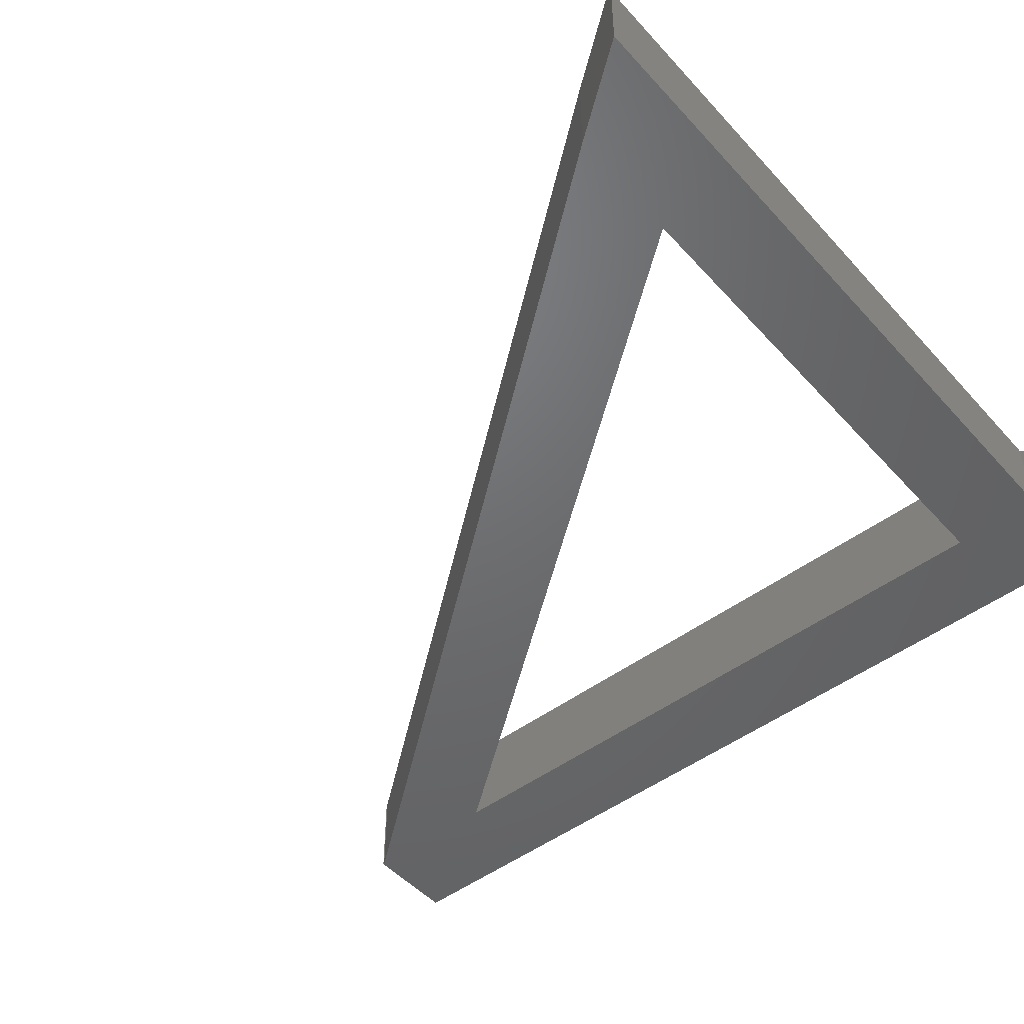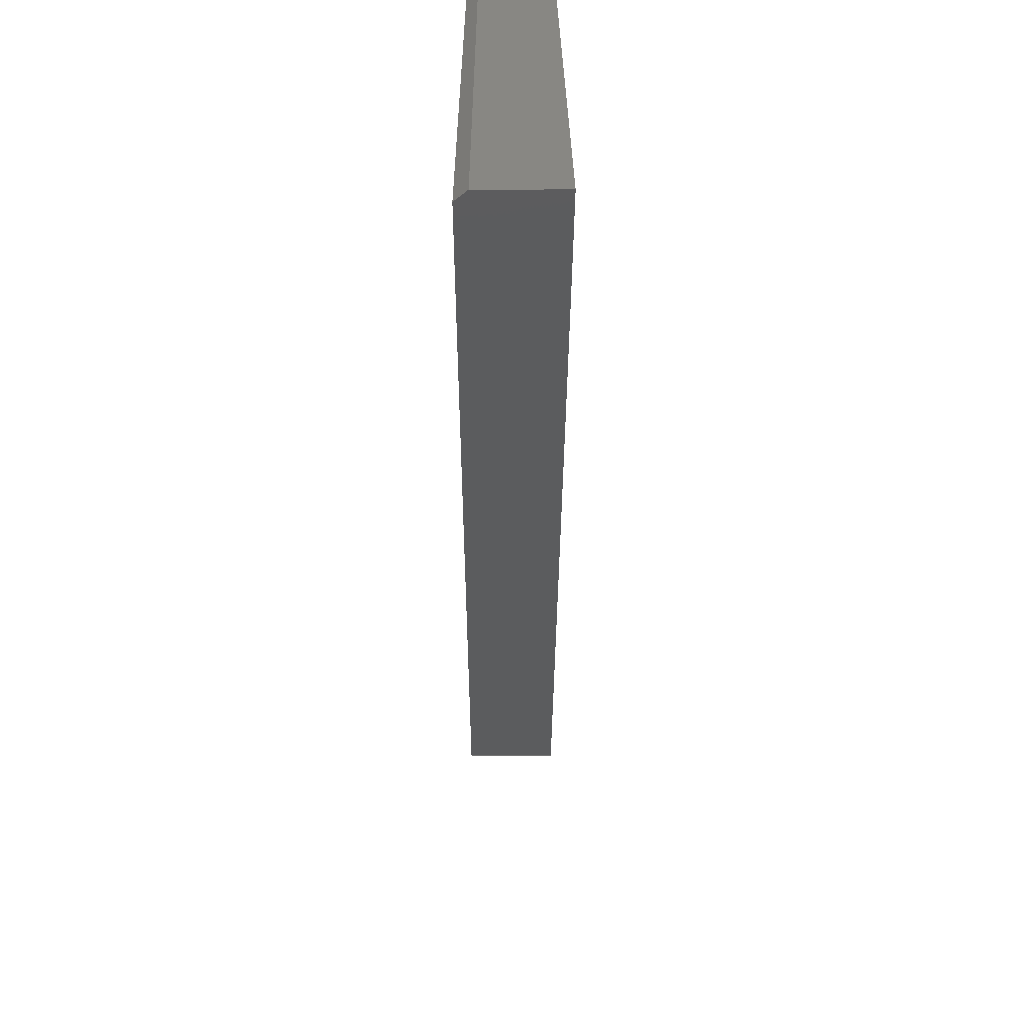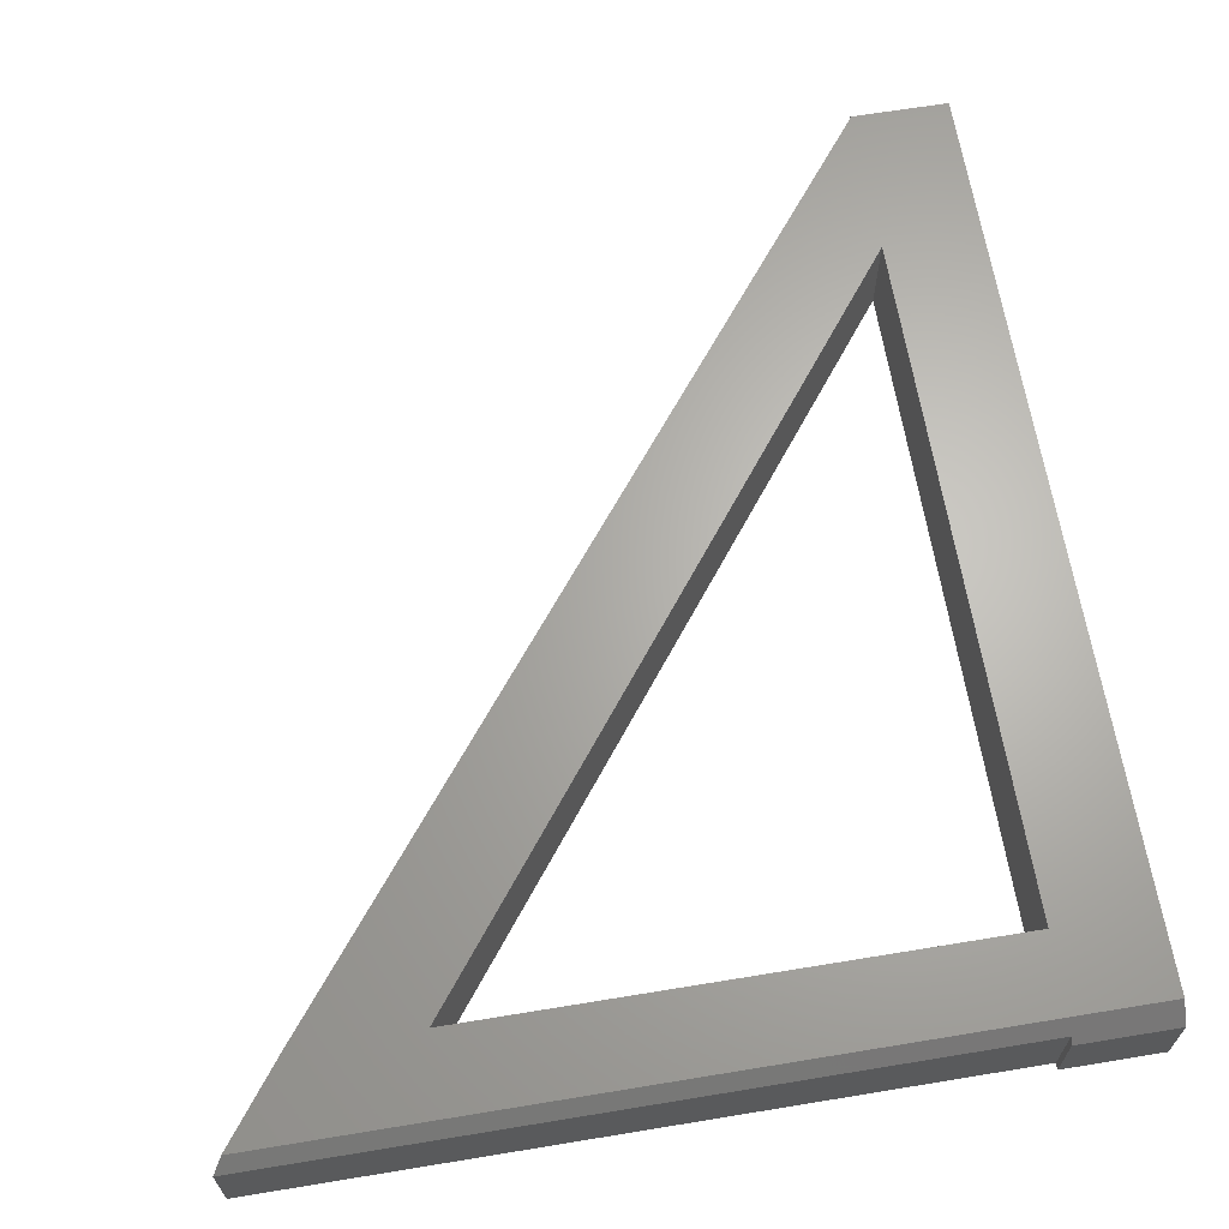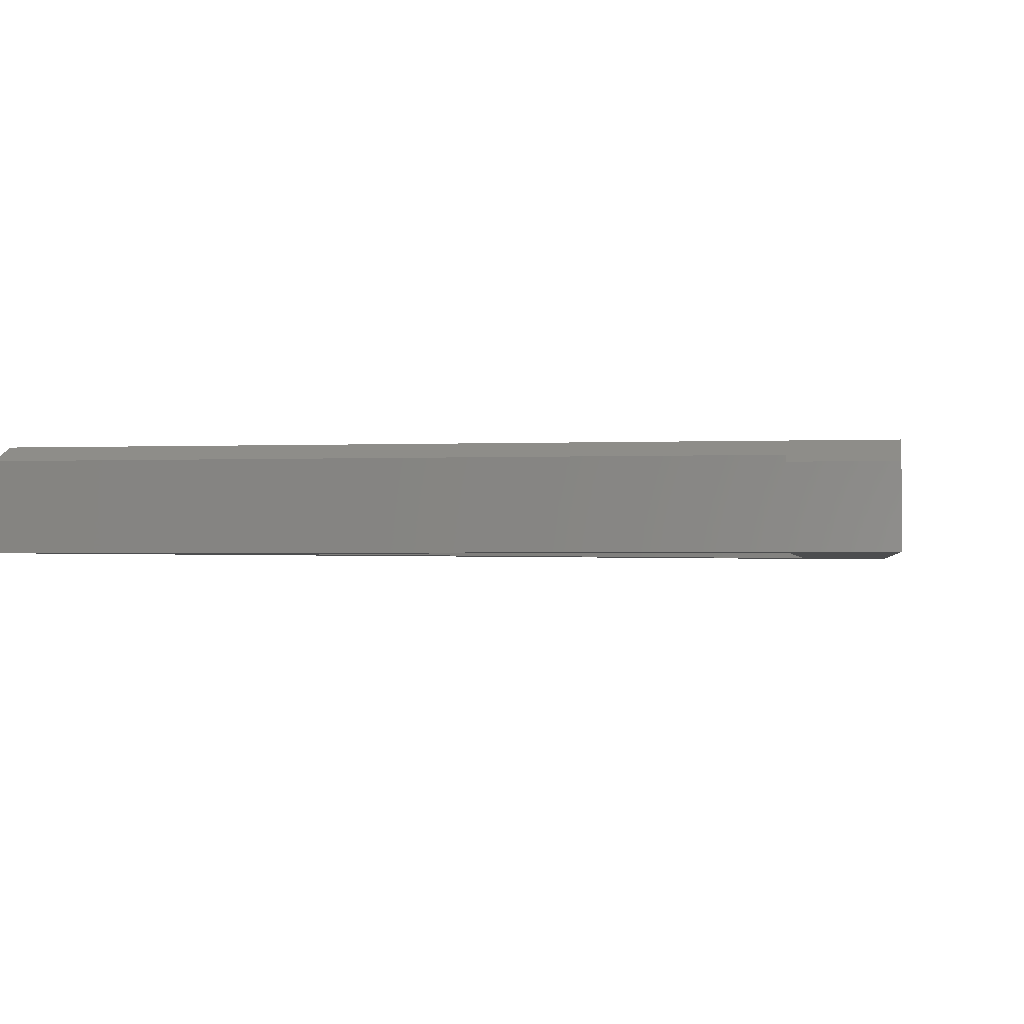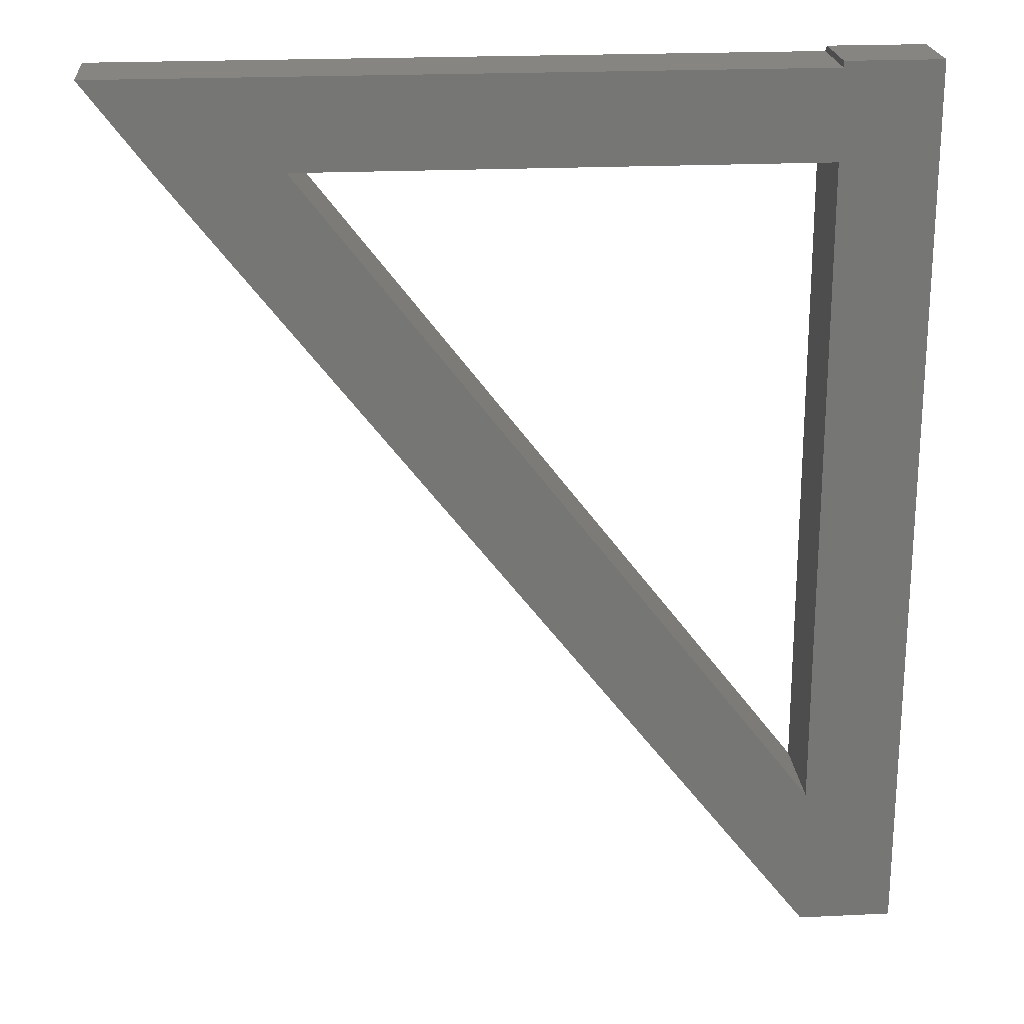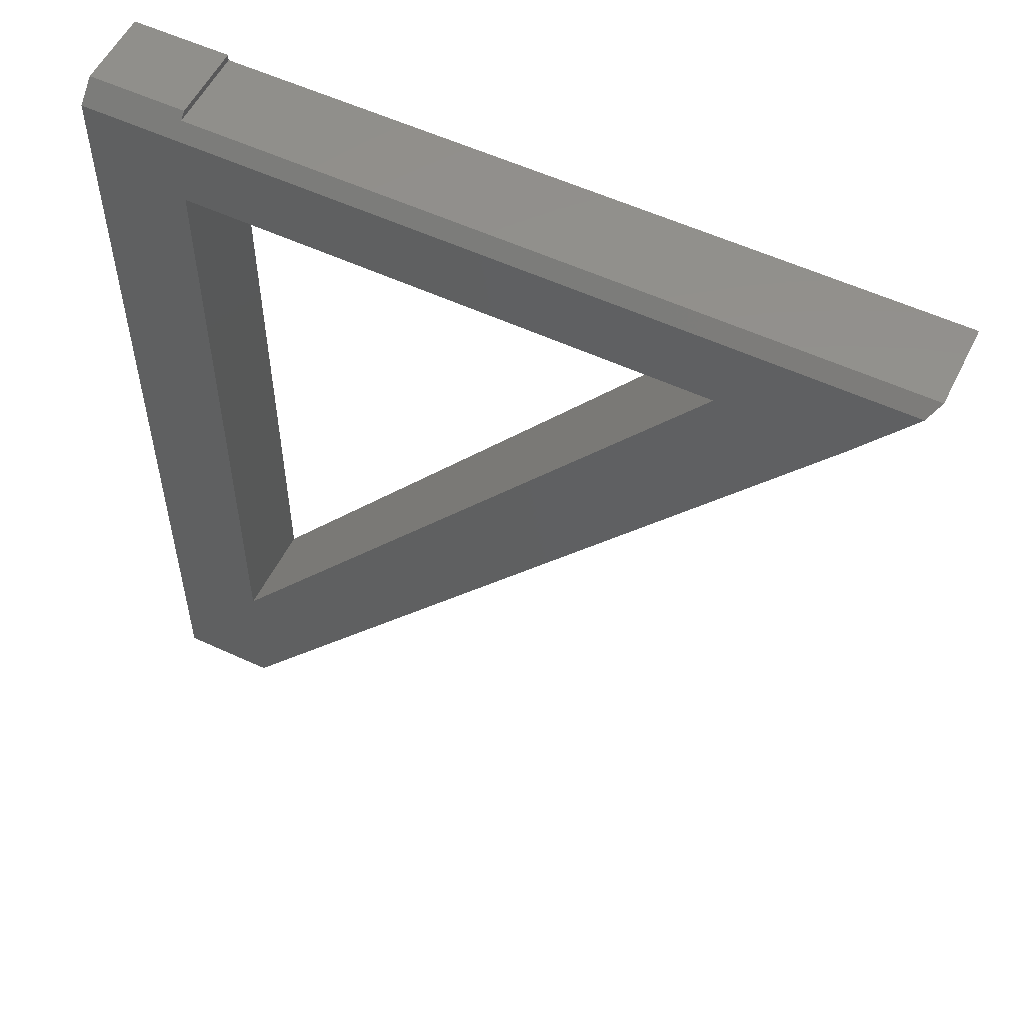
<metadata>
{"format":"stl","ext":"stl","renderer":"f3d","projection":"perspective","resolution":1024,"background":"white","views":[{"elev":-48.7,"azim":129.9,"up":"+Z"},{"elev":24.1,"azim":89.8,"up":"+Y"},{"elev":65.4,"azim":170.6,"up":"+Z"},{"elev":-1.6,"azim":-171.3,"up":"+Z"},{"elev":21.7,"azim":175.2,"up":"+Y"},{"elev":55.3,"azim":26.1,"up":"+Y"}]}
</metadata>
<code>
# stl→obj: 26 verts, 52 faces
v 0 0 0
v 0 0 0.07812
v 0 0.75 0
v 0 0.7344 0.07812
v 0 0.75 0.0625
v 0.07895 0.75 0
v 0.07895 0.75 0.0625
v 0.07895 0.7449 0.0676
v 0.07895 0.7449 0
v 0.07895 0 0.07812
v 0.07895 0.001056 0.07812
v 0.07895 0.1213 0.07812
v 0.07895 0.1263 0.07812
v 0.07895 0.6719 0.07812
v 0.5025 0.6719 0.07812
v 0.6015 0.6719 0.07812
v 0.6484 0.7344 0.07812
v 0.6562 0.7449 0.0676
v 0.6562 0.7449 0
v 0.6015 0.6719 0
v 0.5025 0.6719 0
v 0.07895 0.6719 0
v 0.07895 0.1263 0
v 0.07895 0.1213 0
v 0.07895 0.001056 0
v 0.07895 0 0
f 1 2 3
f 3 2 4
f 3 4 5
f 6 3 7
f 7 3 5
f 6 8 9
f 6 7 8
f 2 10 11
f 2 11 12
f 2 12 13
f 2 13 14
f 2 14 4
f 12 11 15
f 15 11 16
f 15 16 17
f 4 14 17
f 17 14 15
f 18 19 8
f 8 19 9
f 16 20 17
f 17 20 19
f 17 19 18
f 8 7 5
f 8 5 4
f 8 4 17
f 8 17 18
f 9 19 21
f 9 21 22
f 9 22 3
f 9 3 6
f 1 3 22
f 1 22 23
f 1 23 24
f 1 24 25
f 1 25 26
f 19 20 21
f 21 20 25
f 21 25 24
f 12 24 13
f 13 24 23
f 10 26 11
f 11 26 25
f 13 23 14
f 14 23 22
f 11 25 16
f 16 25 20
f 15 21 12
f 12 21 24
f 14 22 15
f 15 22 21
f 1 26 2
f 2 26 10

</code>
